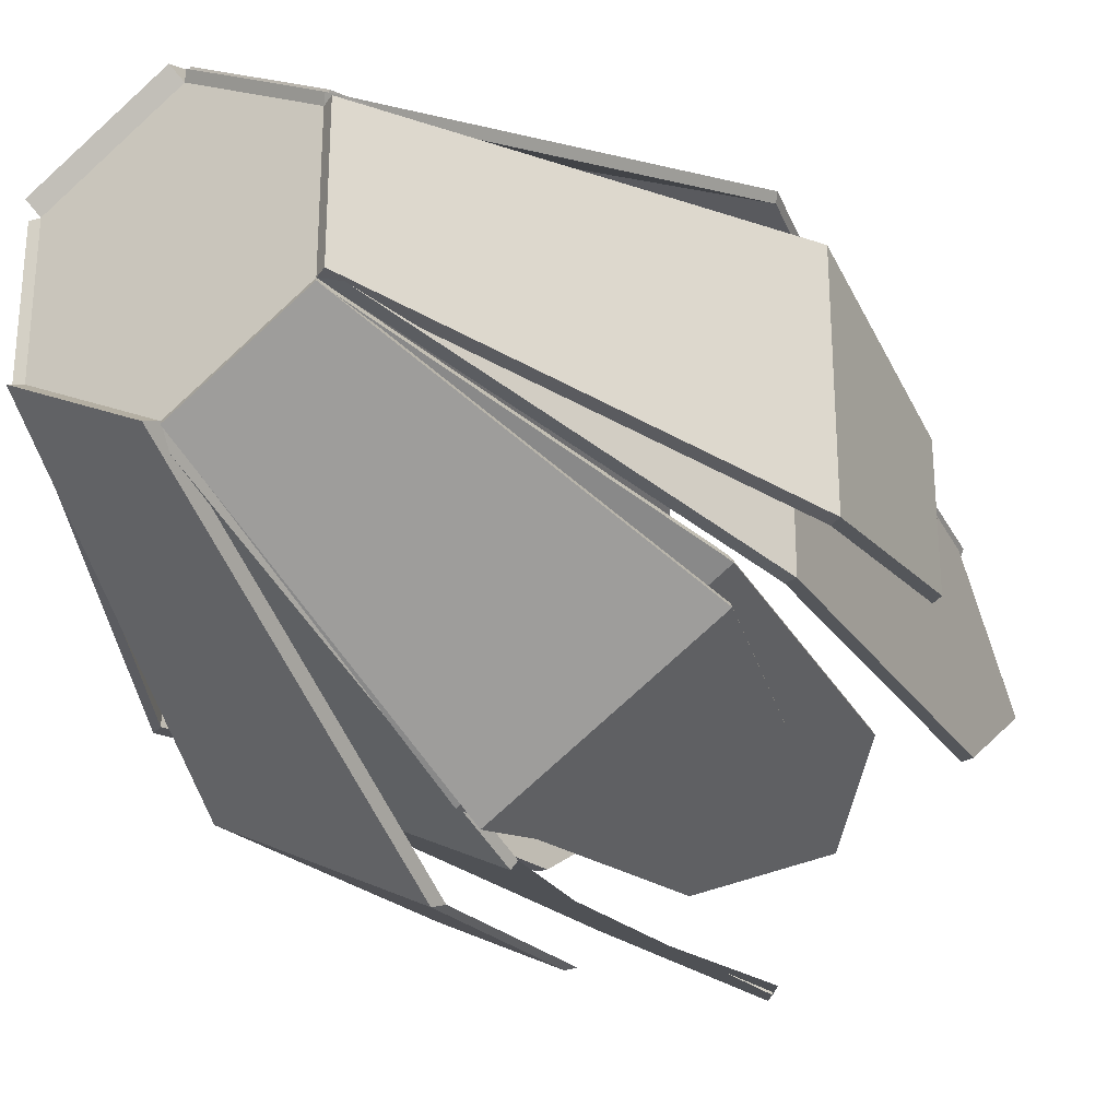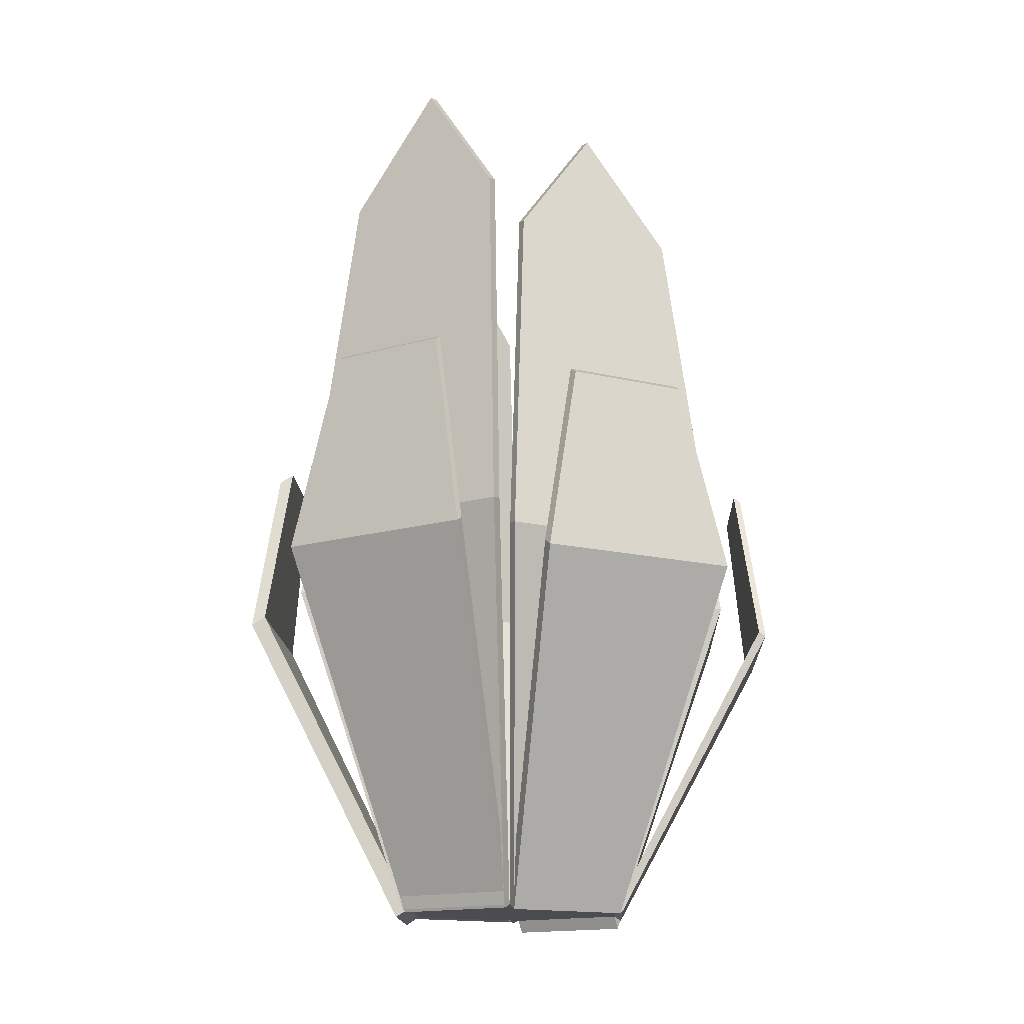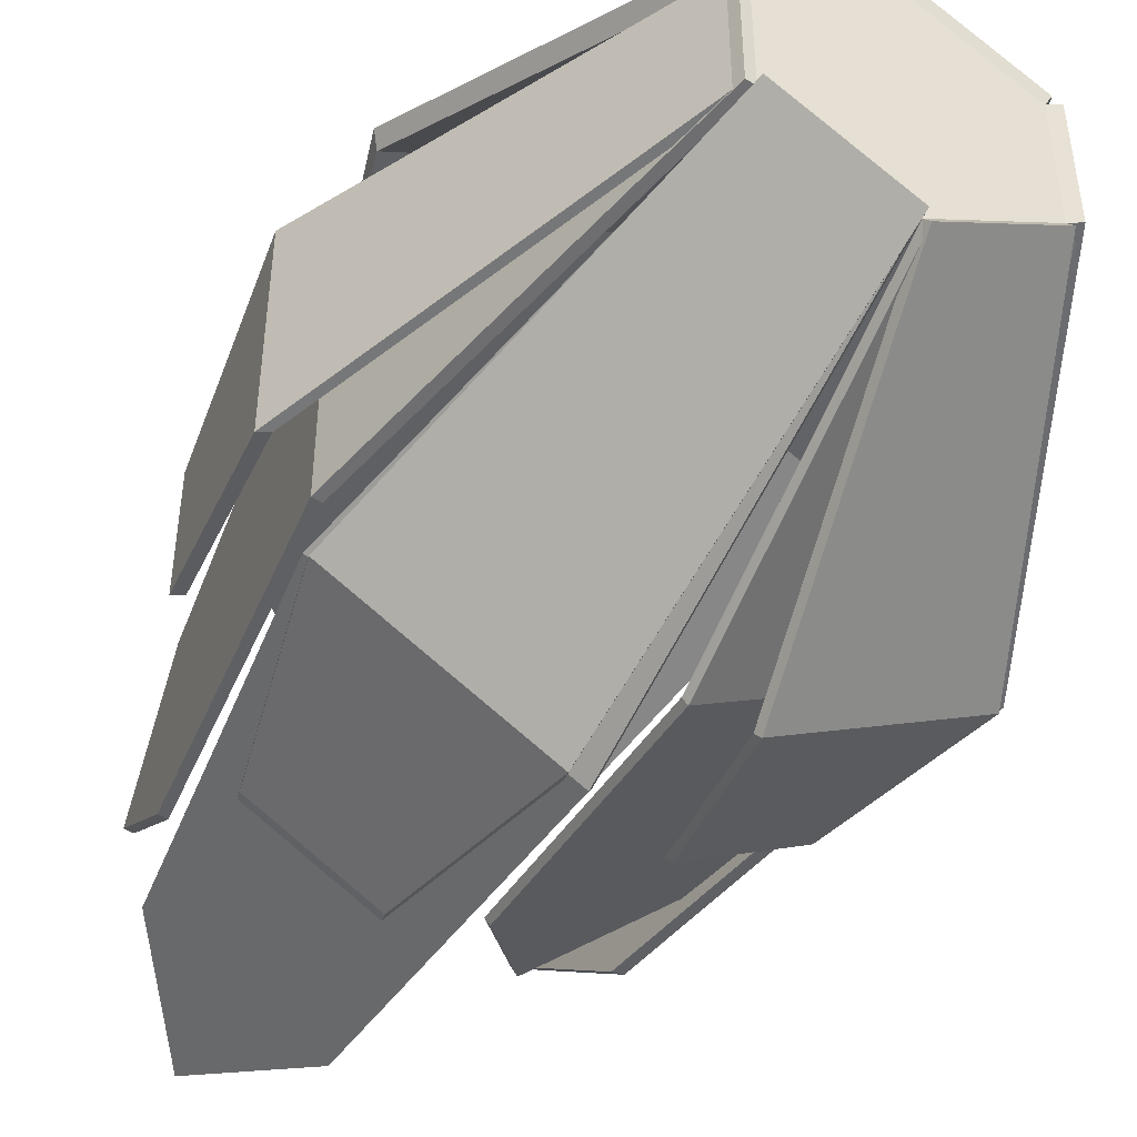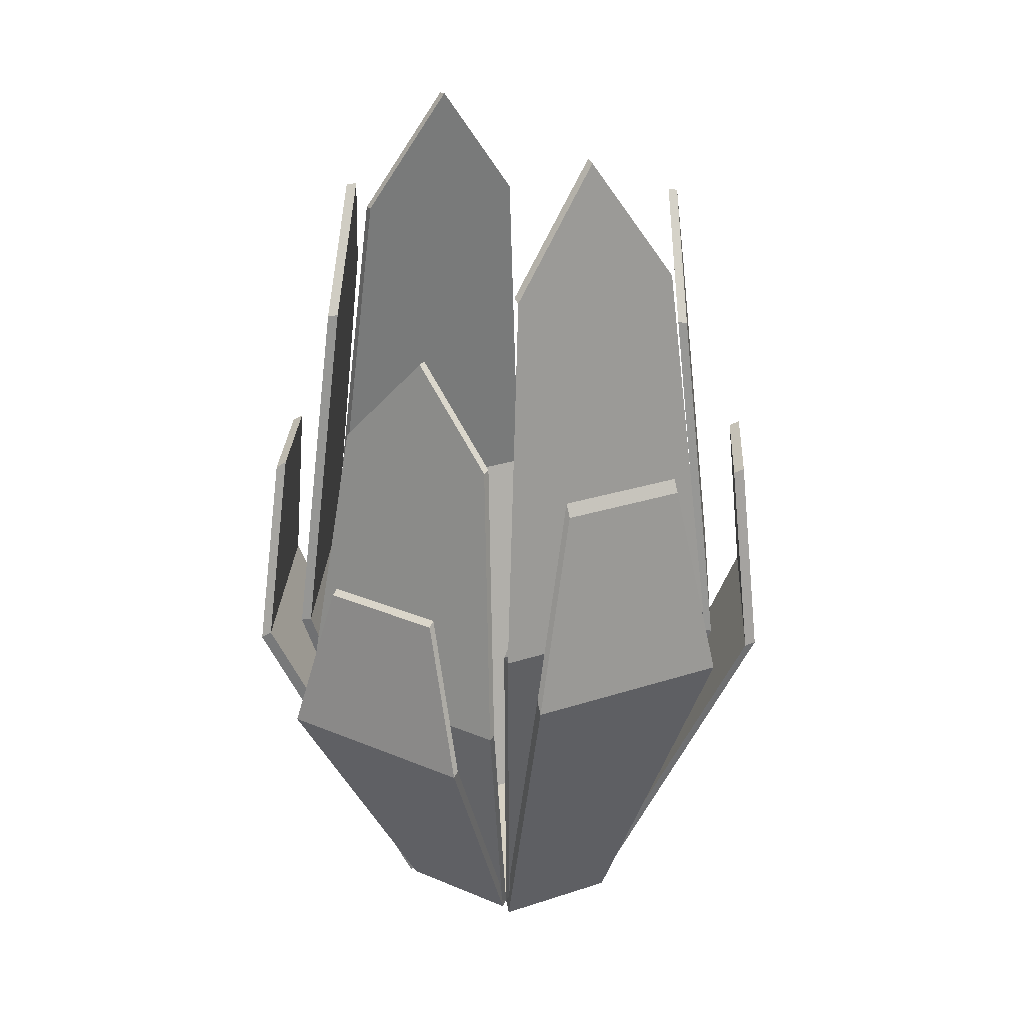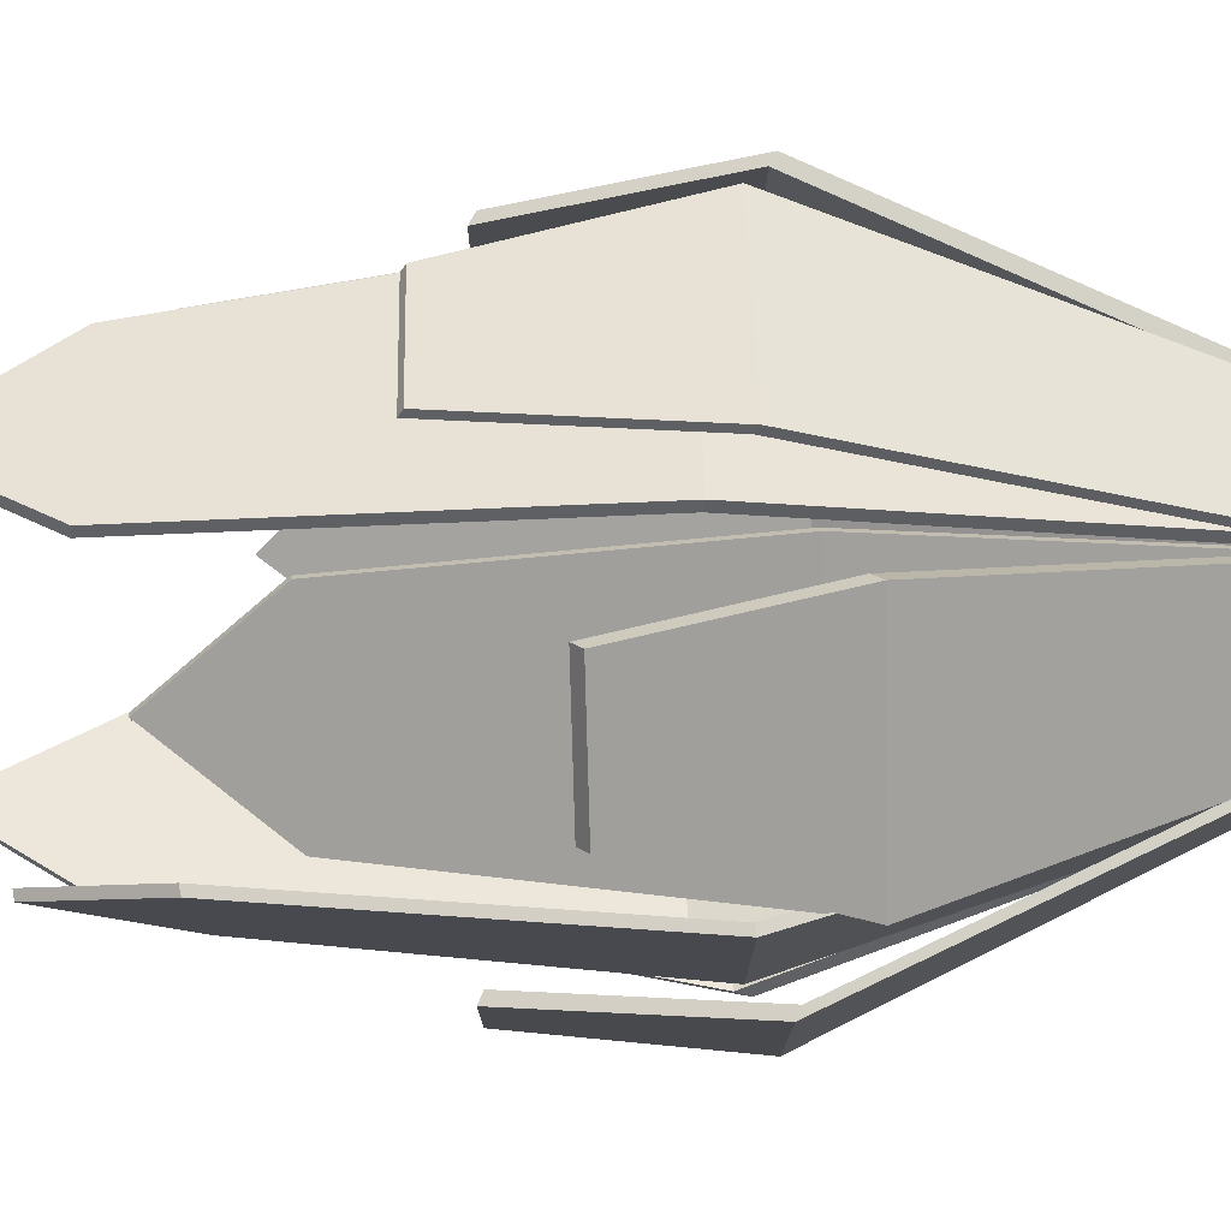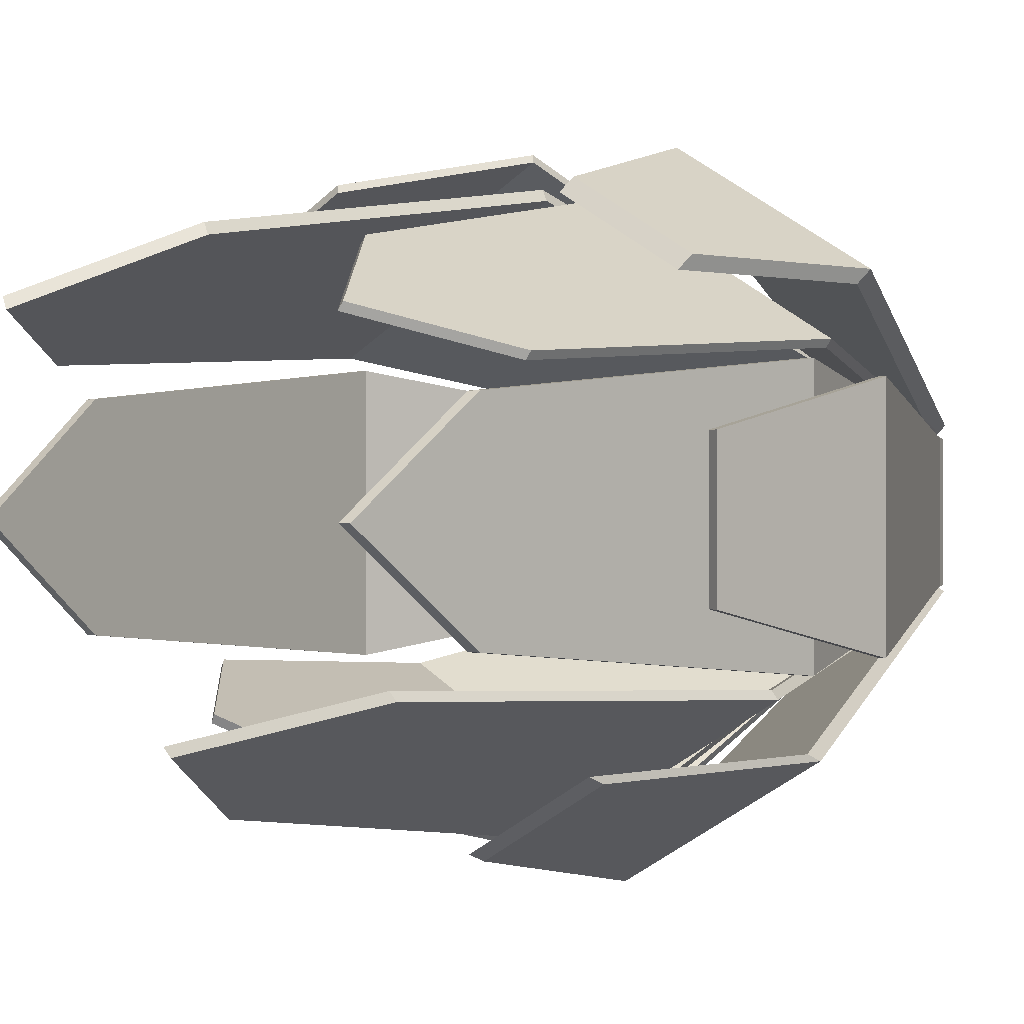
<metadata>
{"format":"obj","ext":"obj","renderer":"f3d","projection":"perspective","resolution":1024,"background":"white","views":[{"elev":-30.2,"azim":31.5,"up":"+Z"},{"elev":-15.1,"azim":62.3,"up":"+Y"},{"elev":-47.4,"azim":-27.6,"up":"+Z"},{"elev":26.9,"azim":-176.9,"up":"+Y"},{"elev":77.5,"azim":-91.7,"up":"+Z"},{"elev":0.6,"azim":-141.6,"up":"+Z"}]}
</metadata>
<code>
o cabbage
v -0.1897 0.2468 0.075
v -0.1897 0.2468 -0.075
v -0.1756 0.3845 0.045
v -0.1756 0.3845 -0.045
v -0.155 0.2666 0.085
v -0.155 0.2666 -0.085
v -0.1272 0.516 0.06246
v -0.1179 0.5986 0
v -0.1272 0.516 -0.06246
v 0.155 0.2666 0.085
v 0.1272 0.516 0.06246
v 0.155 0.2666 -0.085
v 0.1179 0.5986 0
v 0.1272 0.516 -0.06246
v 0.1897 0.2468 0.075
v 0.1756 0.3845 0.045
v 0.1897 0.2468 -0.075
v 0.1756 0.3845 -0.045
v -0.02991 0.2197 0.2018
v -0.1598 0.2197 0.1268
v -0.04881 0.3422 0.1745
v -0.1268 0.3422 0.1295
v -0.003908 0.2373 0.1768
v -0.1511 0.2373 0.09177
v -0.009491 0.4593 0.1414
v -0.1177 0.4593 0.0789
v -0.05897 0.5328 0.1021
v 0.003908 0.2213 -0.1768
v 0.1511 0.2213 -0.09177
v 0.009491 0.4283 -0.1414
v 0.1177 0.4283 -0.0789
v 0.05897 0.4968 -0.1021
v 0.02991 0.2049 -0.2018
v 0.1598 0.2049 -0.1268
v 0.04881 0.3191 -0.1745
v 0.1268 0.3191 -0.1295
v 0.1511 0.2852 0.09177
v 0.003908 0.2852 0.1768
v 0.1177 0.5522 0.0789
v 0.009491 0.5522 0.1414
v 0.05897 0.6405 0.1021
v 0.1598 0.2641 0.1268
v 0.02991 0.2641 0.2018
v 0.1268 0.4114 0.1295
v 0.04881 0.4114 0.1745
v -0.1598 0.2691 -0.1268
v -0.02991 0.2691 -0.2018
v -0.1268 0.4191 -0.1295
v -0.04881 0.4191 -0.1745
v -0.1511 0.2906 -0.09177
v -0.003908 0.2906 -0.1768
v -0.1177 0.5625 -0.0789
v -0.009491 0.5625 -0.1414
v -0.05897 0.6525 -0.1021
v -0 0 0.09
v -0.07794 0 0.045
v 0 0 -0.09
v 0.07794 0 -0.045
v 0.07794 0 0.045
v -0.07794 0 -0.045
v -0.002471 -0.009253 -0.09428
v -0.08041 -0.009253 -0.04928
v -0.1623 0.2598 -0.1311
v -0.03238 0.2598 -0.2061
v -0.1292 0.4098 -0.1338
v -0.05128 0.4098 -0.1788
v -0.197 0.2502 -0.075
v -0.1829 0.3878 0.045
v -0.1829 0.3878 -0.045
v -0.197 0.2502 0.075
v -0.08523 0.003381 0.045
v -0.08523 0.003381 -0.045
v -0.05369 0.3359 0.183
v -0.1316 0.3359 0.138
v -0.03479 0.2135 0.2103
v -0.004881 -0.00622 0.09846
v -0.08282 -0.00622 0.05346
v -0.1647 0.2135 0.1353
v 0.03259 0.261 0.2064
v 0.002676 -0.003086 0.09463
v 0.08062 -0.003086 0.04963
v 0.1625 0.261 0.1314
v 0.1294 0.4083 0.1342
v 0.05149 0.4083 0.1792
v 0.197 0.2425 -0.075
v 0.08522 -0.004366 -0.045
v 0.1828 0.3801 -0.045
v 0.08522 -0.004366 0.045
v 0.197 0.2425 0.075
v 0.1828 0.3801 0.045
v 0.03236 0.2016 -0.2061
v 0.1623 0.2016 -0.1311
v 0.05126 0.3159 -0.1788
v 0.002453 -0.003228 -0.09425
v 0.08039 -0.003228 -0.04925
v 0.1292 0.3159 -0.1338
v 0.1539 0.2203 -0.09658
v 0.01227 0.4273 -0.1462
v 0.1205 0.4273 -0.08371
v 0.002778 -0.000958 -0.09481
v 0.08072 -0.000958 -0.04981
v 0.06175 0.4959 -0.107
v 0.006686 0.2203 -0.1816
v -0.1541 0.2887 -0.09694
v -0.002985 -0.001906 -0.09517
v -0.01248 0.5606 -0.1465
v -0.06196 0.6506 -0.1073
v -0.08093 -0.001906 -0.05017
v -0.006893 0.2887 -0.1819
v -0.1207 0.5606 -0.08407
v -0.1615 0.2655 0.085
v -0.1615 0.2655 -0.085
v -0.1336 0.515 0.06246
v -0.1244 0.5976 0
v -0.1336 0.515 -0.06246
v -0.08438 -0.001047 0.045
v -0.08438 -0.001047 -0.045
v -0.01226 0.4583 0.1462
v -0.1204 0.4583 0.0837
v -0.06174 0.5318 0.1069
v -0.002768 -0.000939 0.0948
v -0.08071 -0.000939 0.04979
v -0.006676 0.2363 0.1816
v -0.1539 0.2363 0.09656
v 0.1549 0.2841 0.09835
v 0.007709 0.2841 0.1834
v 0.1215 0.551 0.08549
v 0.08174 -0.001198 0.05158
v 0.01329 0.551 0.1479
v 0.003802 -0.001198 0.09659
v 0.06277 0.6393 0.1087
v 0.1252 0.5974 0
v 0.1344 0.5148 -0.06246
v 0.08522 -0.001182 -0.045
v 0.08522 -0.001182 0.045
v 0.1623 0.2654 0.085
v 0.1344 0.5148 0.06246
v 0.1623 0.2654 -0.085
f 3 2 1
f 2 3 4
f 4 3 68 69
f 60 2 67 72
f 7 6 5
f 6 7 8
f 6 8 9
f 5 56 116 111
f 6 9 115 112
f 9 8 114 115
f 12 11 10
f 11 12 13
f 13 12 14
f 10 11 137 136
f 59 10 136 135
f 14 12 138 133
f 17 16 15
f 16 17 18
f 58 59 88 86
f 18 17 85 87
f 21 20 19
f 20 21 22
f 20 22 74 78
f 56 20 78 77
f 25 24 23
f 24 25 26
f 26 25 27
f 24 26 119 124
f 25 23 123 118
f 26 27 120 119
f 30 29 28
f 29 30 31
f 31 30 32
f 28 57 100 103
f 57 58 101 100
f 29 31 99 97
f 35 34 33
f 34 35 36
f 35 33 91 93
f 36 35 93 96
f 39 38 37
f 38 39 40
f 40 39 41
f 40 41 131 129
f 39 37 125 127
f 41 39 127 131
f 44 43 42
f 43 44 45
f 44 42 82 83
f 59 55 80 81
f 46 48 65 63
f 47 48 49
f 46 47 48
f 49 48 65 66
f 52 51 50
f 53 54 107 106
f 53 52 54
f 57 51 109 105
f 60 57 105 108
f 52 50 104 110
f 23 56 55
f 56 23 24
f 56 24 124 122
f 55 56 122 121
f 56 19 20
f 19 56 55
f 21 19 75 73
f 55 56 77 76
f 28 58 57
f 58 28 29
f 30 28 103 98
f 58 29 97 101
f 33 58 57
f 58 33 34
f 33 57 94 91
f 58 34 92 95
f 37 55 59
f 55 37 38
f 59 55 130 128
f 37 59 128 125
f 50 57 60
f 57 50 51
f 54 52 110 107
f 50 60 108 104
f 59 43 55
f 43 59 42
f 43 45 84 79
f 45 44 83 84
f 47 60 46
f 60 47 57
f 47 49 66 64
f 57 47 64 61
f 57 56 60
f 56 57 55
f 55 57 59
f 59 57 58
f 56 60 72 71
f 56 2 60
f 1 56 2
f 56 1 70 71
f 6 56 5
f 56 6 60
f 56 60 117 116
f 7 5 111 113
f 59 17 15
f 17 59 58
f 59 15 89 88
f 15 16 90 89
f 59 12 10
f 12 59 58
f 12 58 134 138
f 11 13 132 137
f 65 64 63
f 66 65 64
f 63 62 64
f 61 64 62
f 60 57 61 62
f 46 60 62 63
f 70 67 68
f 69 68 67
f 67 71 70
f 72 67 71
f 3 1 70 68
f 2 4 69 67
f 75 78 73
f 74 73 78
f 78 75 77
f 76 77 75
f 22 21 73 74
f 19 55 76 75
f 82 79 83
f 84 83 79
f 80 79 81
f 82 81 79
f 55 43 79 80
f 42 59 81 82
f 89 90 85
f 87 85 90
f 89 85 88
f 86 88 85
f 16 18 87 90
f 17 58 86 85
f 91 92 93
f 96 93 92
f 94 95 91
f 92 91 95
f 57 58 95 94
f 34 36 96 92
f 103 97 98
f 99 98 97
f 102 98 99
f 100 101 103
f 97 103 101
f 32 30 98 102
f 31 32 102 99
f 109 110 106
f 104 109 110
f 106 110 109
f 107 110 106
f 108 105 104
f 109 104 105
f 111 112 113
f 114 113 112
f 115 114 112
f 111 116 112
f 117 112 116
f 8 7 113 114
f 60 6 112 117
f 123 124 118
f 119 118 124
f 120 118 119
f 121 122 123
f 124 123 122
f 27 25 118 120
f 23 55 121 123
f 125 126 127
f 129 127 126
f 131 127 129
f 128 130 125
f 126 125 130
f 38 40 129 126
f 55 38 126 130
f 136 137 138
f 132 138 137
f 133 138 132
f 136 138 135
f 134 135 138
f 13 14 133 132
f 58 59 135 134

</code>
